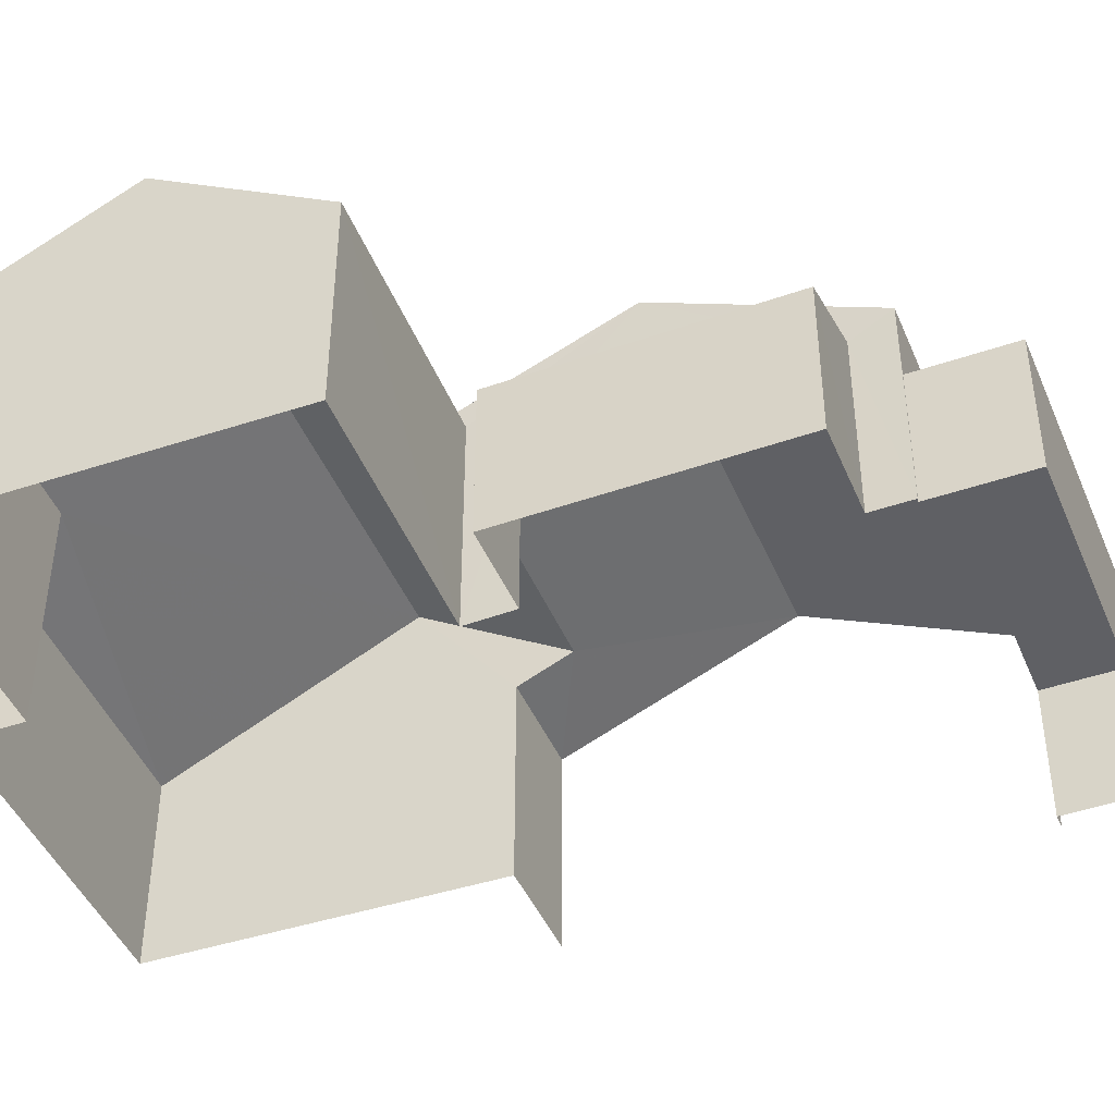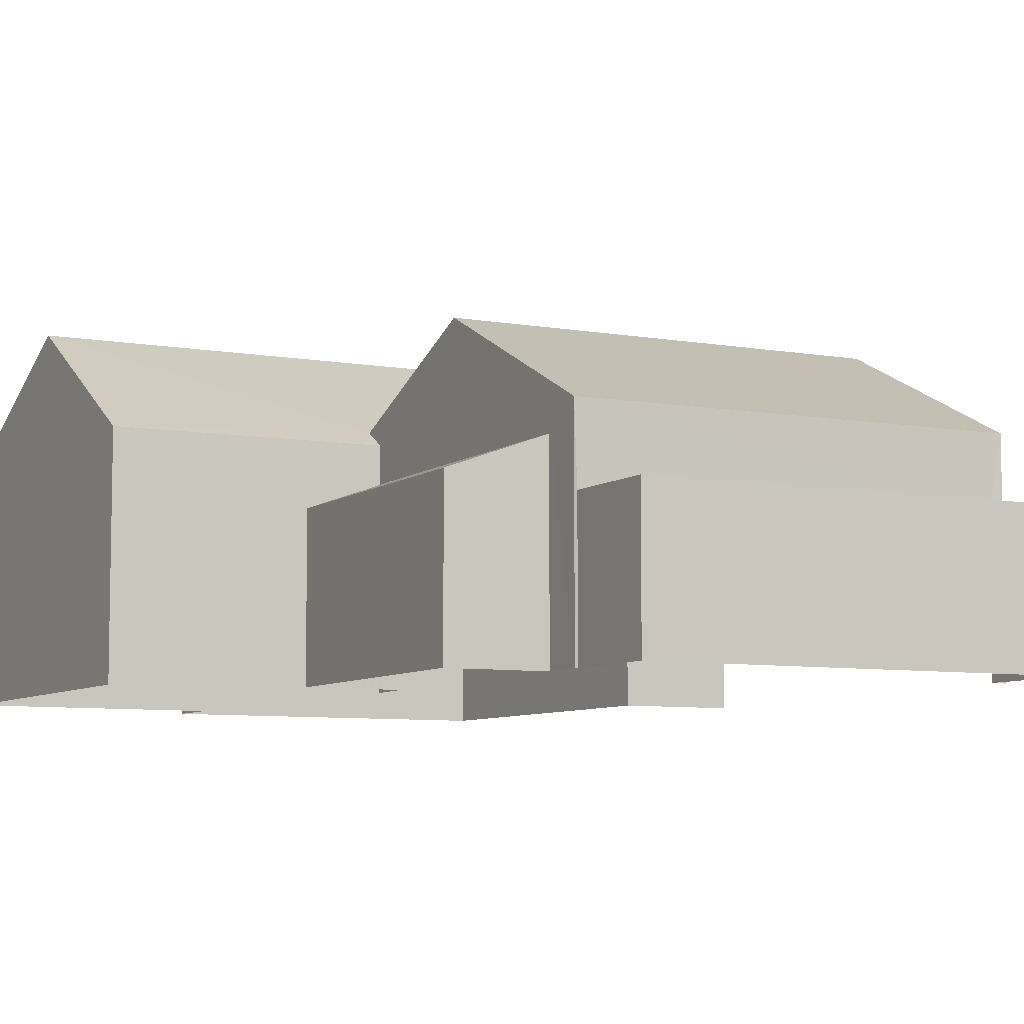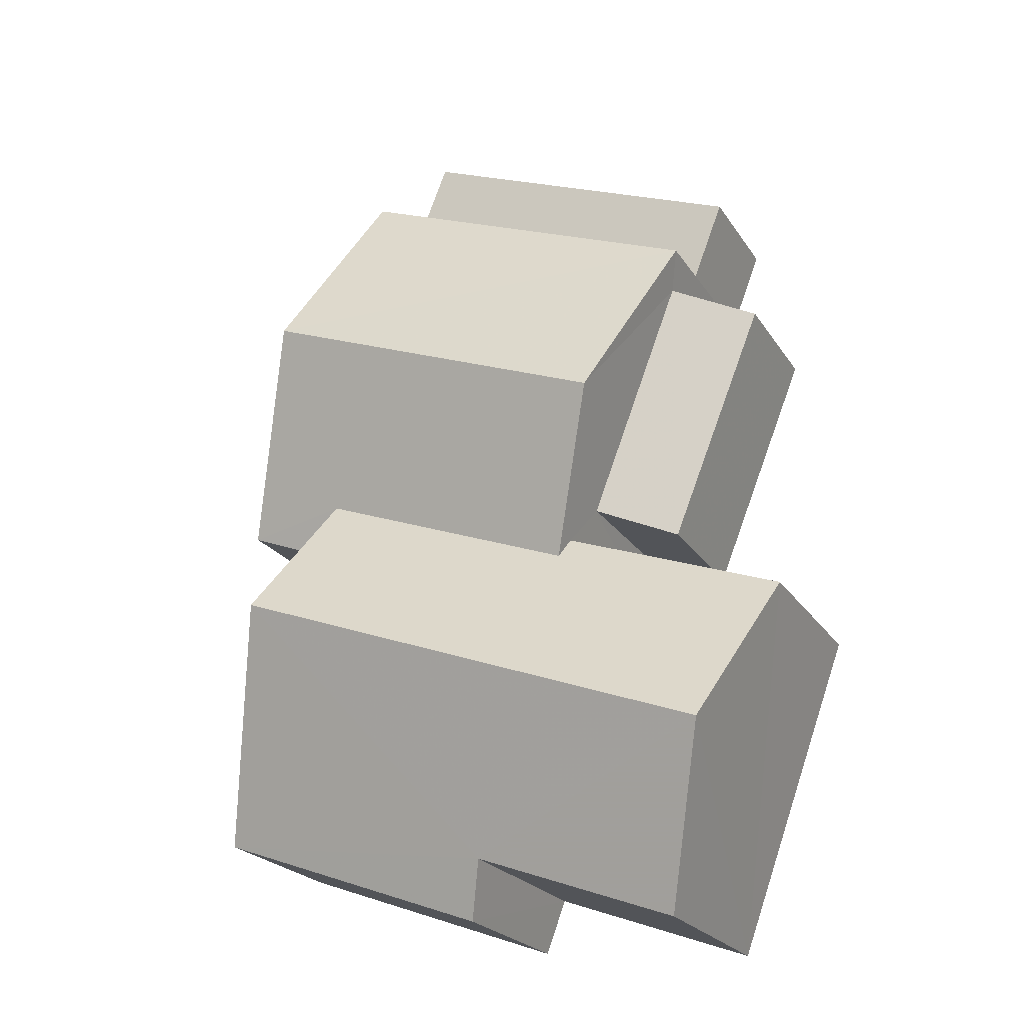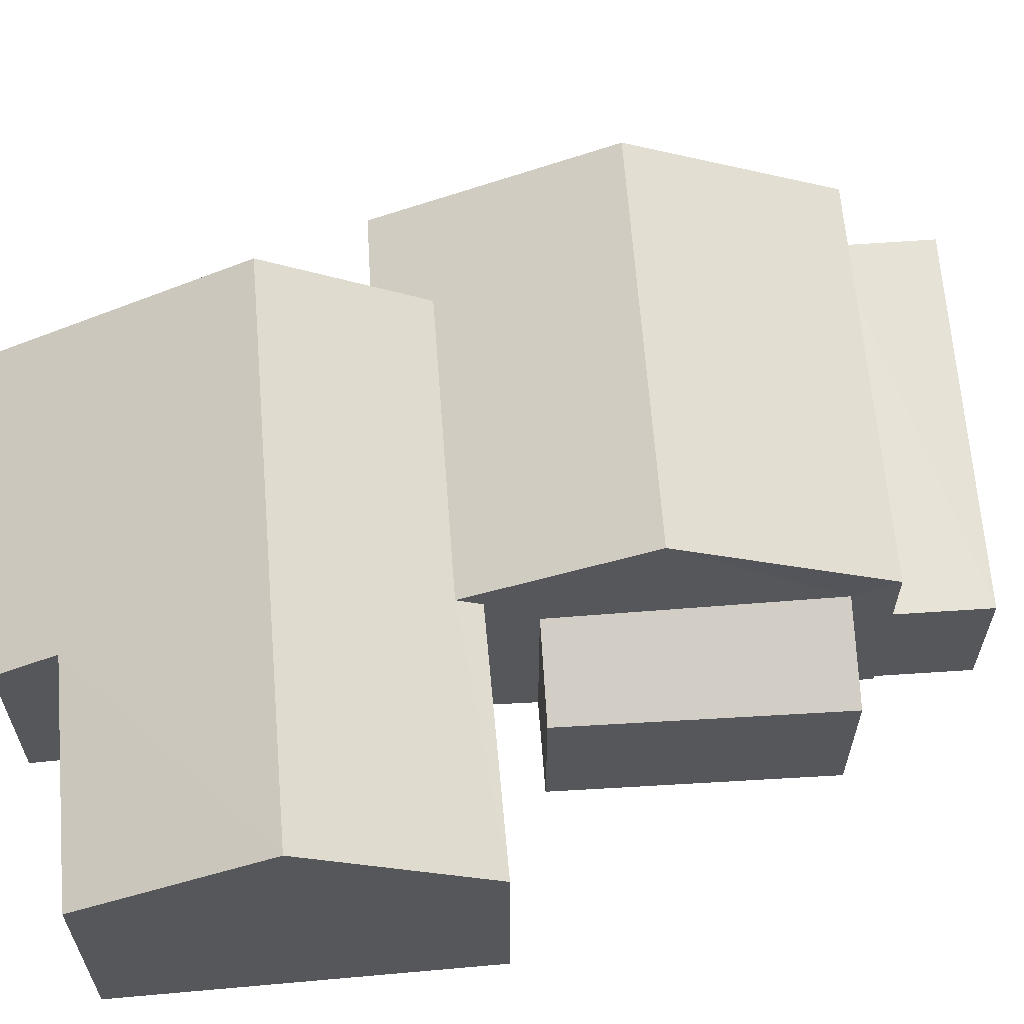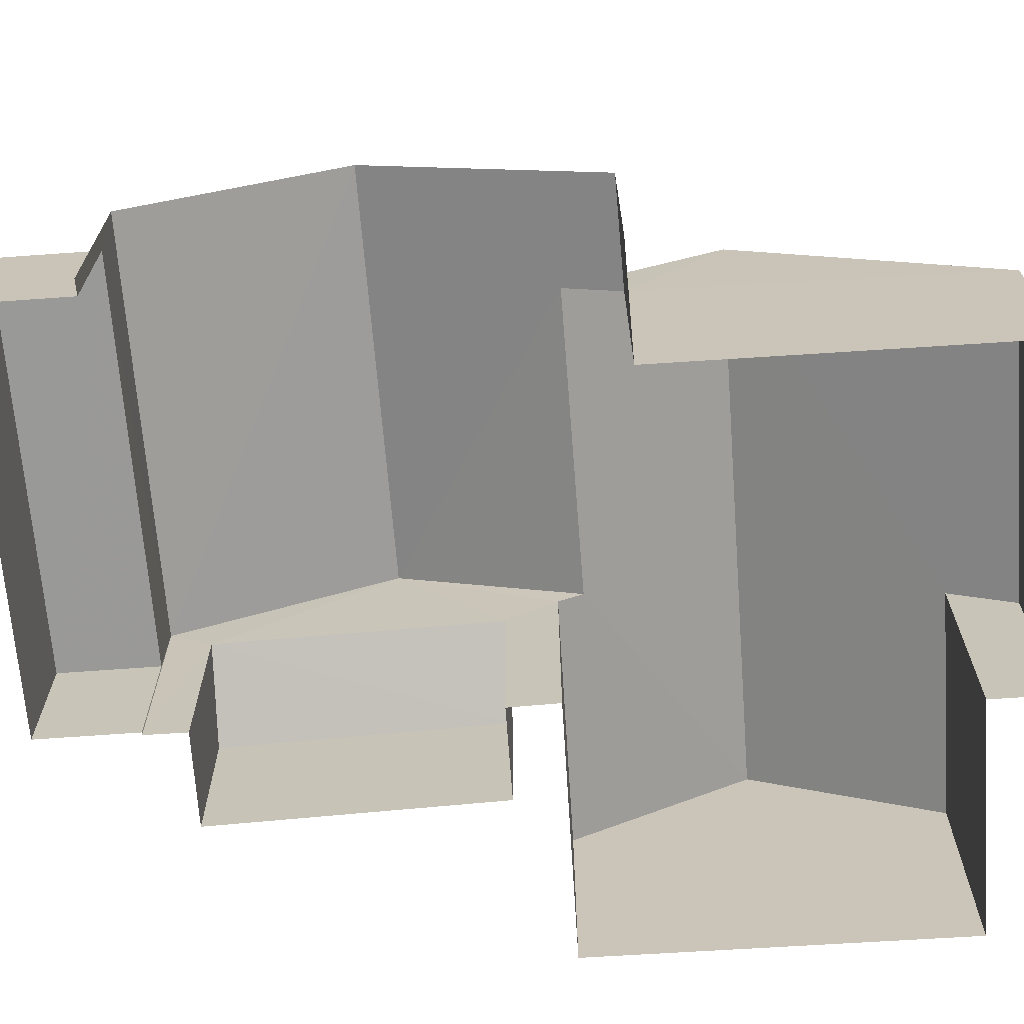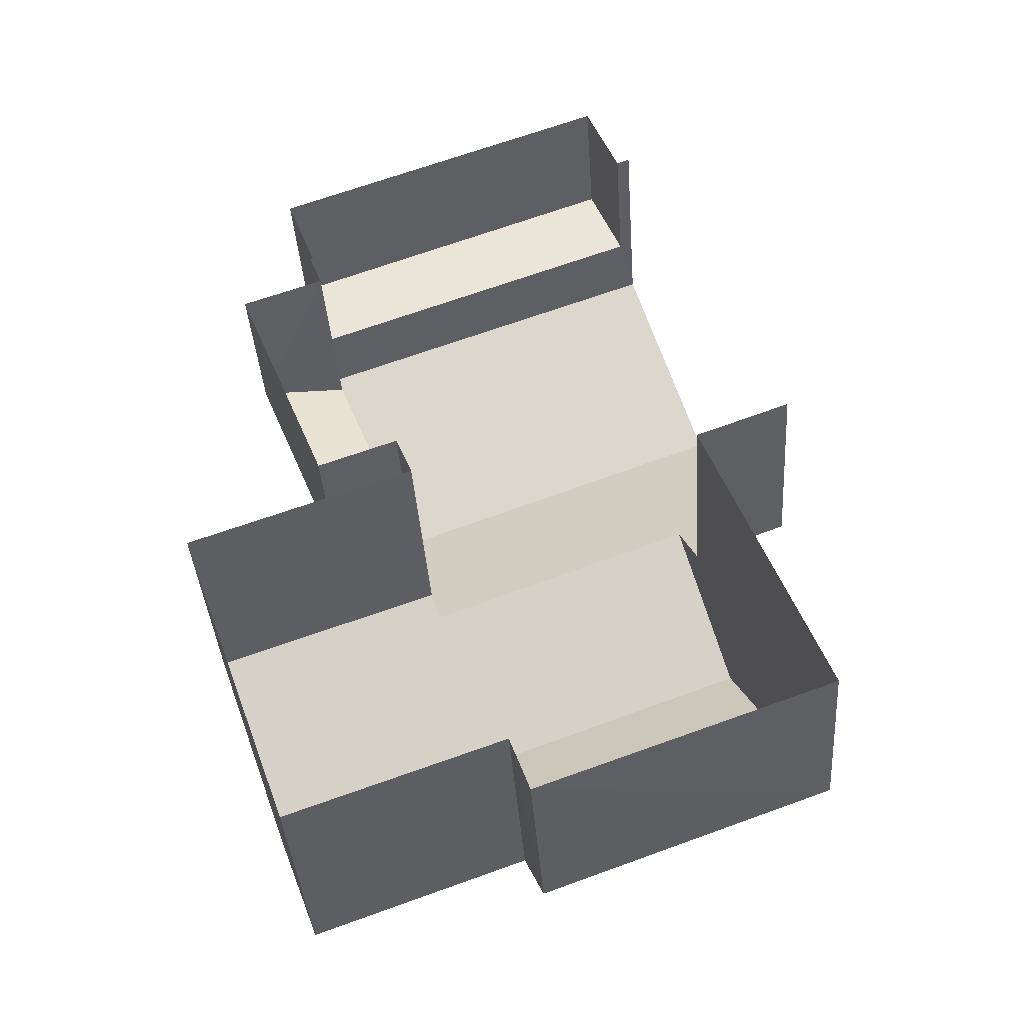
<metadata>
{"format":"obj","ext":"obj","renderer":"f3d","projection":"perspective","resolution":1024,"background":"white","views":[{"elev":-44.1,"azim":91.0,"up":"+Z"},{"elev":-7.2,"azim":131.8,"up":"+Z"},{"elev":-22.5,"azim":24.5,"up":"+Y"},{"elev":62.8,"azim":64.8,"up":"+Z"},{"elev":-68.8,"azim":-106.3,"up":"+Z"},{"elev":-39.6,"azim":-175.8,"up":"+Y"}]}
</metadata>
<code>
v -2.229e+05 -1.271e+05 18.27
v -2.229e+05 -1.271e+05 18.27
v -2.229e+05 -1.271e+05 18.27
v -2.229e+05 -1.271e+05 18.27
v -2.229e+05 -1.271e+05 18.27
v -2.229e+05 -1.271e+05 18.27
v -2.229e+05 -1.271e+05 18.27
v -2.229e+05 -1.271e+05 18.27
v -2.229e+05 -1.271e+05 18.27
v -2.229e+05 -1.271e+05 18.27
v -2.229e+05 -1.271e+05 18.27
v -2.229e+05 -1.271e+05 18.27
v -2.229e+05 -1.271e+05 18.27
v -2.229e+05 -1.271e+05 18.27
v -2.229e+05 -1.271e+05 18.27
v -2.229e+05 -1.271e+05 18.27
v -2.229e+05 -1.271e+05 18.27
v -2.229e+05 -1.271e+05 18.27
v -2.229e+05 -1.271e+05 21.03
v -2.229e+05 -1.271e+05 20.54
v -2.229e+05 -1.271e+05 20.54
v -2.229e+05 -1.271e+05 21.01
v -2.229e+05 -1.271e+05 21.74
v -2.229e+05 -1.271e+05 22.84
v -2.229e+05 -1.271e+05 21.73
v -2.229e+05 -1.271e+05 22.83
v -2.229e+05 -1.271e+05 21.38
v -2.229e+05 -1.271e+05 21.38
v -2.229e+05 -1.271e+05 21.38
v -2.229e+05 -1.271e+05 21.38
v -2.229e+05 -1.271e+05 21.21
v -2.229e+05 -1.271e+05 21.22
v -2.229e+05 -1.271e+05 21.7
v -2.229e+05 -1.271e+05 23.11
v -2.229e+05 -1.271e+05 23.11
v -2.229e+05 -1.271e+05 21.71
v -2.229e+05 -1.271e+05 20.3
v -2.229e+05 -1.271e+05 20.3
v -2.229e+05 -1.271e+05 20.3
v -2.229e+05 -1.271e+05 20.3
v -2.229e+05 -1.271e+05 21.51
v -2.229e+05 -1.271e+05 21.53
f 1 2 3
f 4 5 1
f 6 7 8
f 1 3 7
f 6 8 9
f 10 11 12
f 13 14 6
f 4 1 15
f 15 7 16
f 11 16 12
f 17 12 18
f 14 18 6
f 16 7 6
f 1 7 15
f 12 16 6
f 18 12 6
f 30 9 26
f 9 8 26
f 8 27 26
f 19 20 21
f 19 22 20
f 23 24 25
f 24 26 25
f 25 27 28
f 25 26 27
f 26 29 30
f 26 24 29
f 31 32 33
f 31 33 34
f 33 35 34
f 33 36 35
f 37 38 39
f 37 40 38
f 41 23 35
f 35 23 34
f 41 42 23
f 34 23 25
f 22 15 16
f 12 17 19
f 22 19 24
f 19 17 29
f 23 42 24
f 42 15 22
f 24 19 29
f 42 22 24
f 20 11 10
f 21 20 10
f 28 27 8
f 7 28 8
f 6 39 13
f 6 37 39
f 15 42 41
f 4 15 41
f 32 2 1
f 33 32 1
f 36 5 35
f 5 4 41
f 35 5 41
f 16 11 20
f 22 16 20
f 25 28 34
f 34 28 31
f 7 3 31
f 28 7 31
f 33 1 5
f 36 33 5
f 31 3 2
f 32 31 2
f 12 21 10
f 12 19 21
f 40 17 18
f 17 40 29
f 6 9 37
f 30 29 37
f 9 30 37
f 37 29 40
f 39 14 13
f 39 38 14
f 40 14 38
f 40 18 14

</code>
